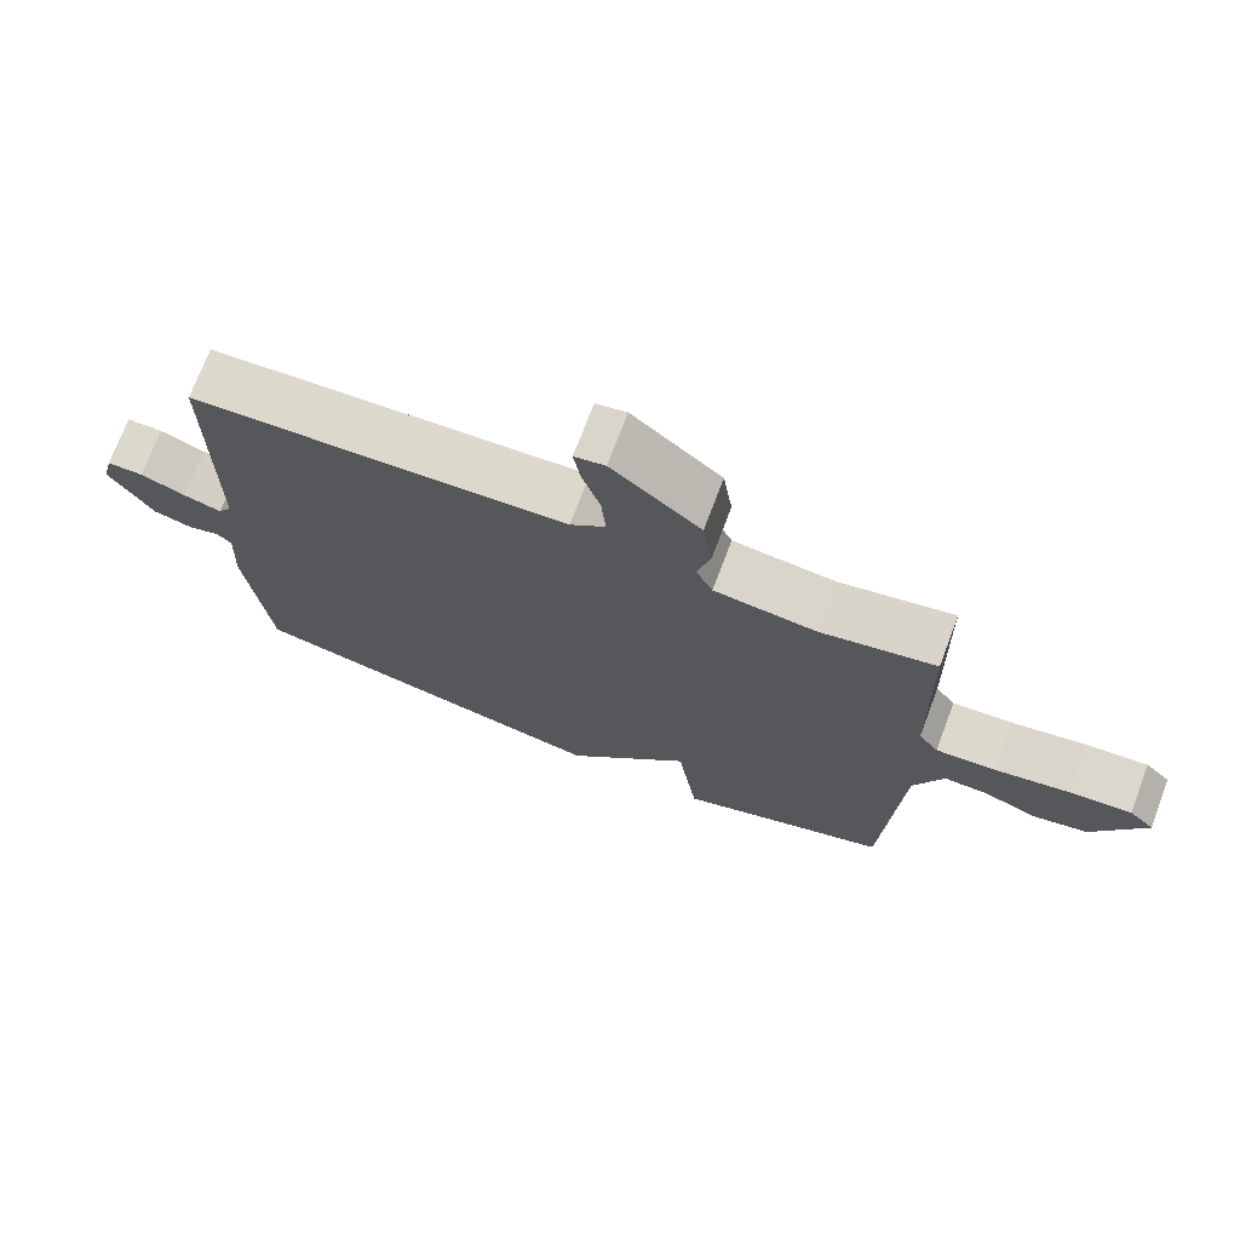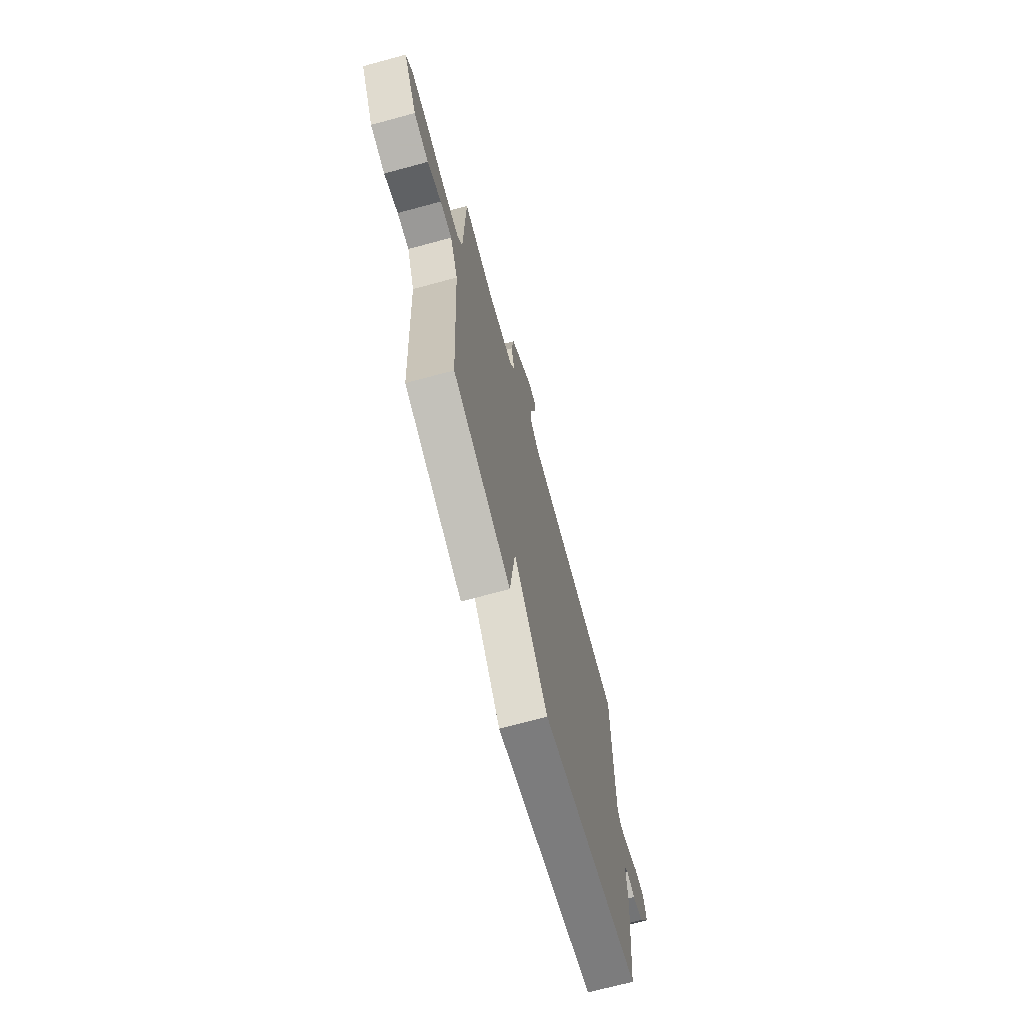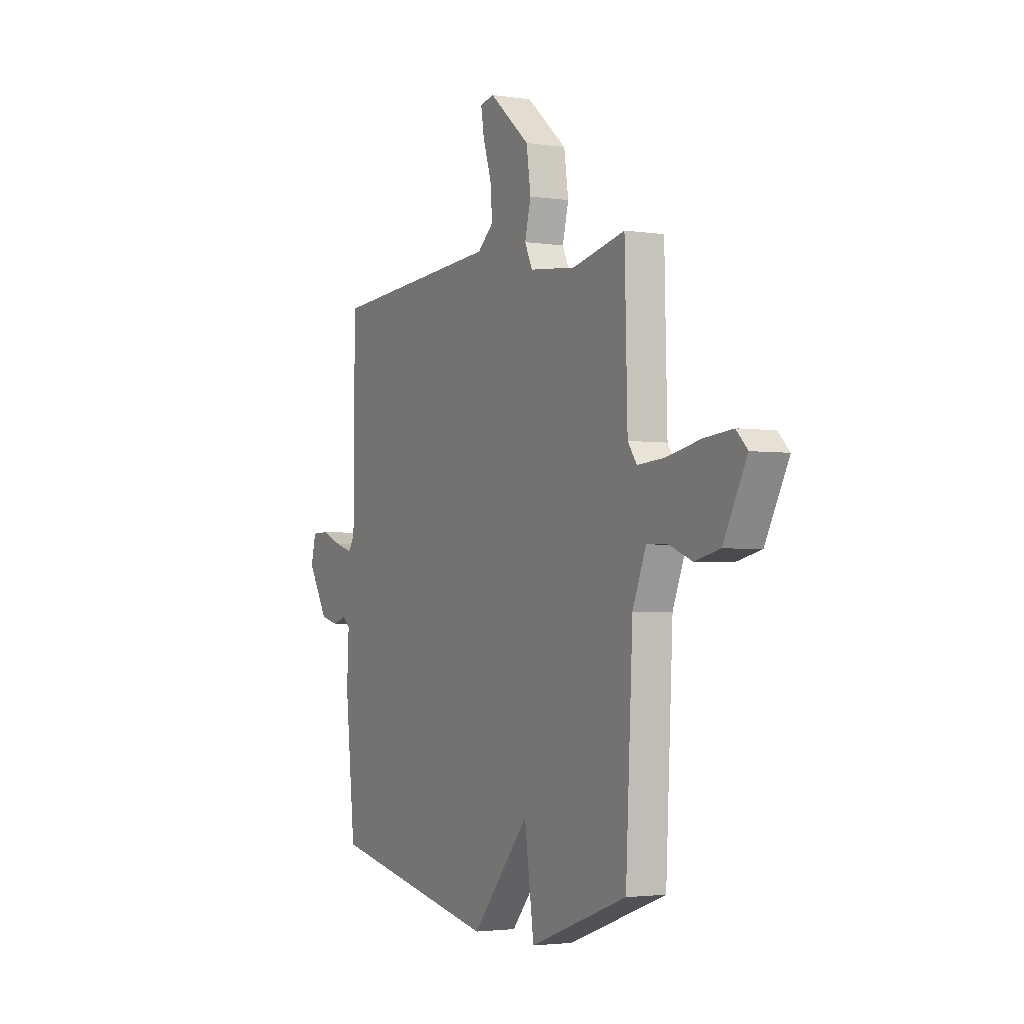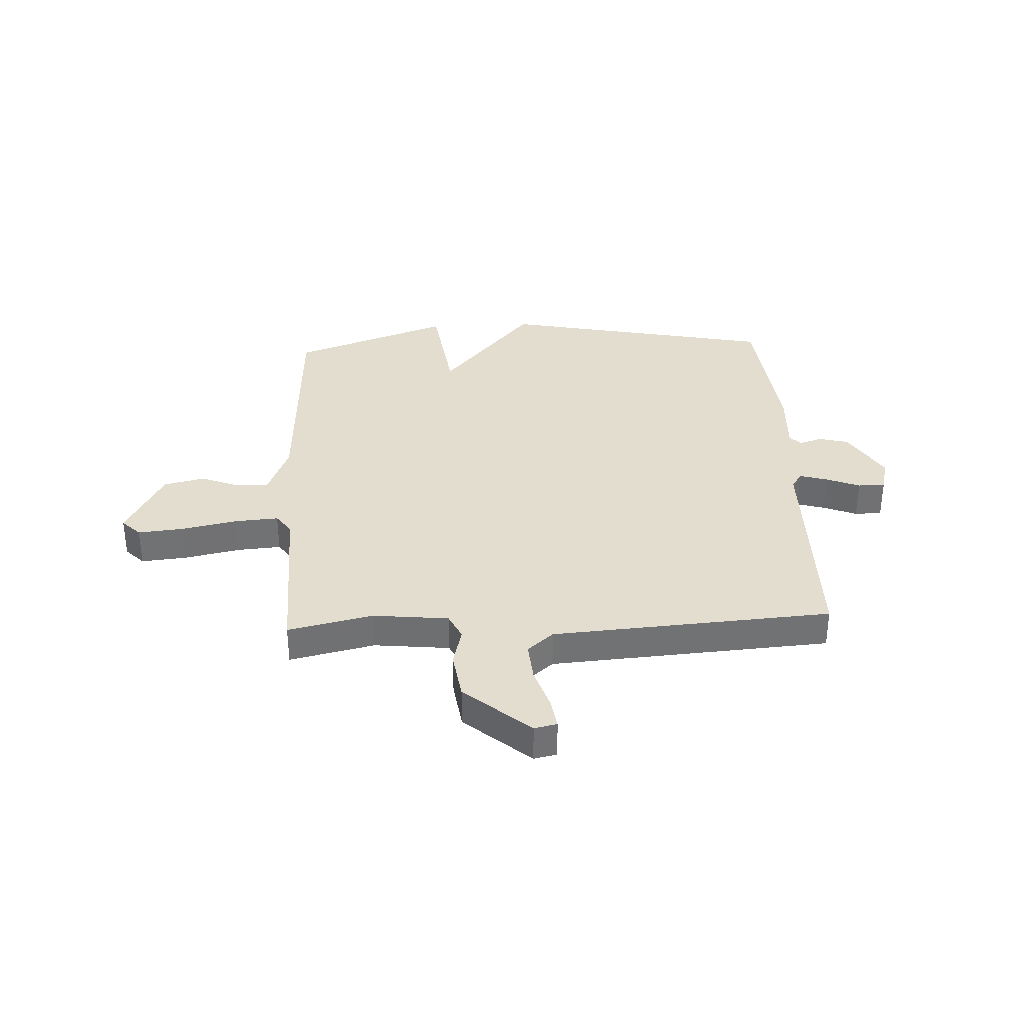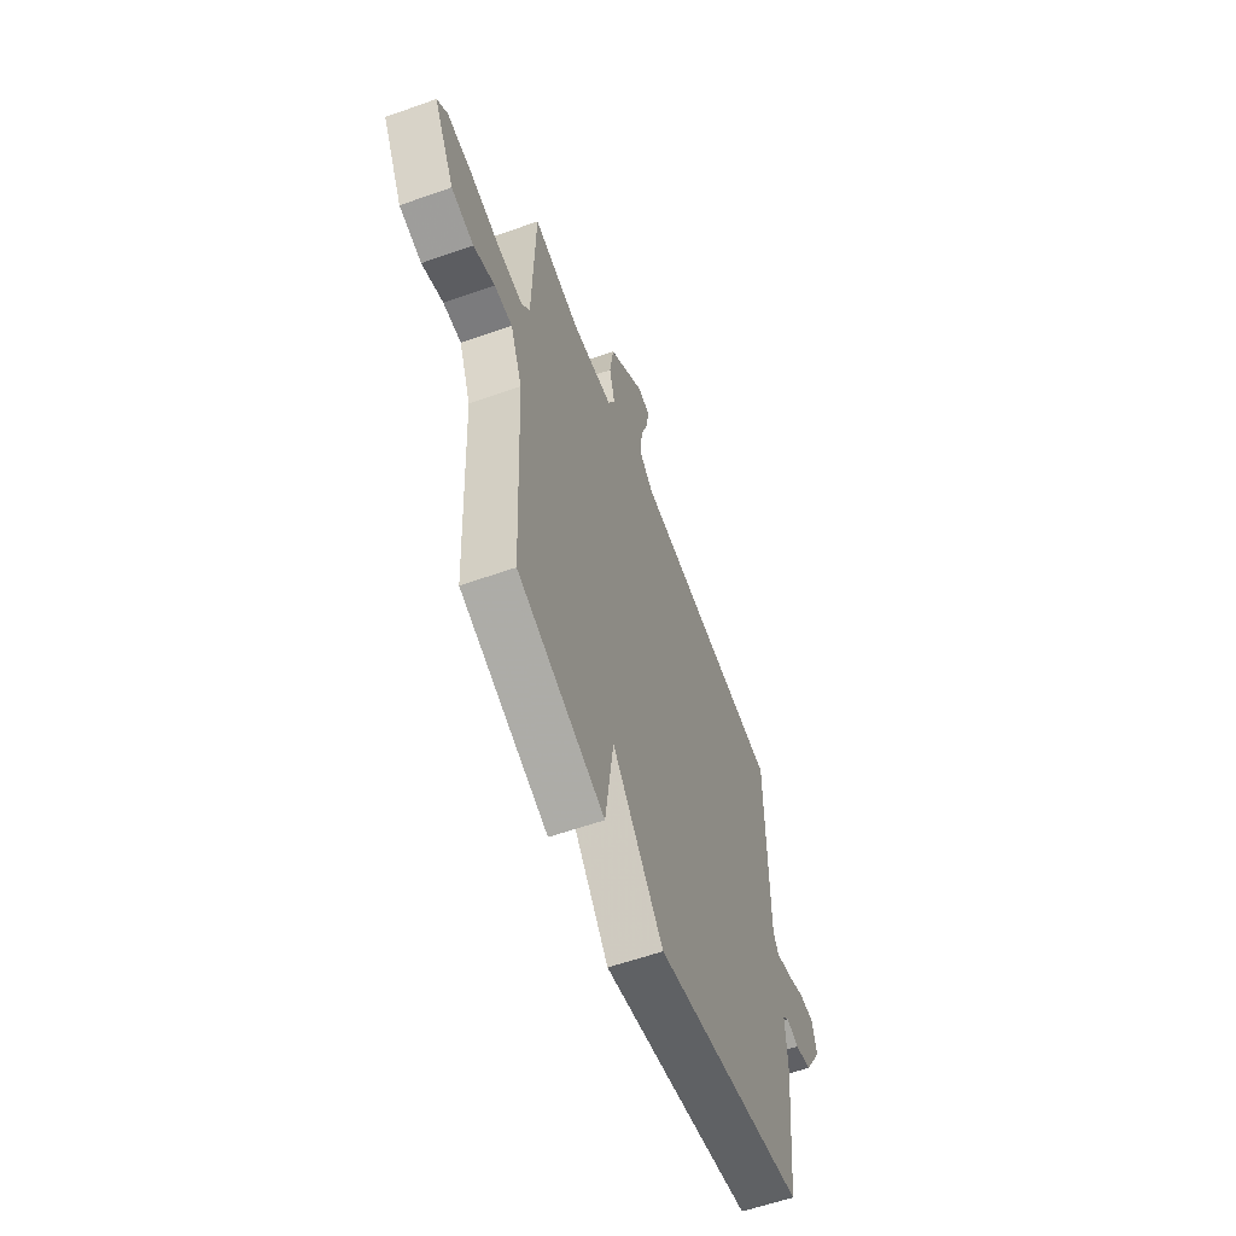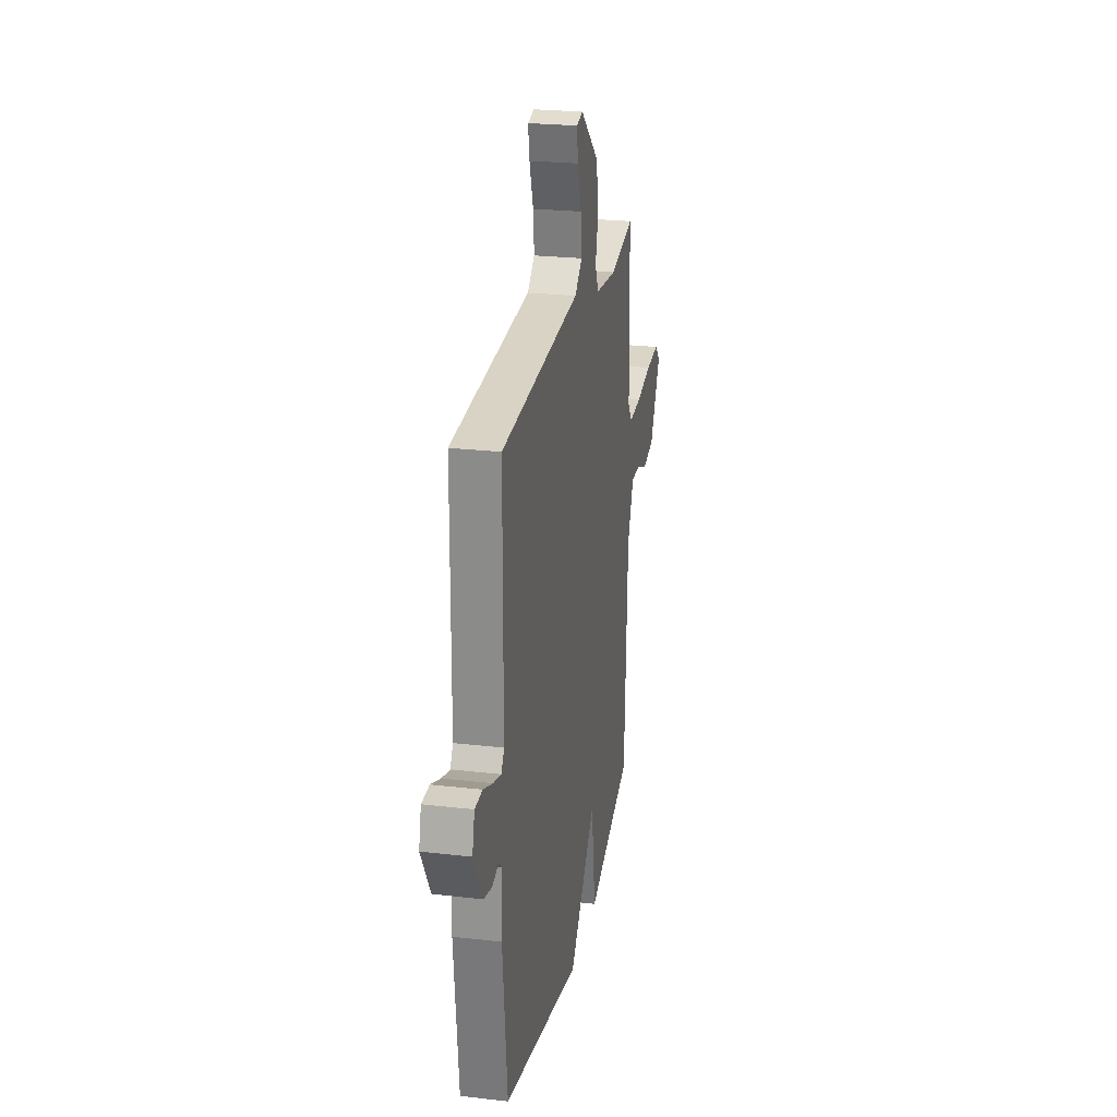
<metadata>
{"format":"obj","ext":"obj","renderer":"f3d","projection":"perspective","resolution":1024,"background":"white","views":[{"elev":72.8,"azim":-159.3,"up":"+Z"},{"elev":-69.8,"azim":-74.8,"up":"+Z"},{"elev":-2.8,"azim":-117.7,"up":"+Z"},{"elev":35.0,"azim":-2.8,"up":"+Y"},{"elev":-59.4,"azim":-70.0,"up":"+Z"},{"elev":24.5,"azim":100.8,"up":"+Z"}]}
</metadata>
<code>
v -0.5 0.07 -0.5
v -0.521 0.07 -0.075
v -0.561 0.07 0.024
v -0.621 0.07 0.023
v -0.692 0.07 -0.005
v -0.767 0.07 0.012
v -0.837 0.07 0.144
v -0.803 0.07 0.178
v -0.718 0.07 0.17
v -0.616 0.07 0.149
v -0.535 0.07 0.143
v -0.508 0.07 0.181
v -0.5 0.07 0.5
v -0.343 0.07 0.465
v -0.204 0.07 0.48
v -0.181 0.07 0.528
v -0.199 0.07 0.6
v -0.186 0.07 0.69
v -0.065 0.07 0.793
v -0.023 0.07 0.784
v -0.032 0.07 0.727
v -0.057 0.07 0.649
v -0.063 0.07 0.577
v -0.015 0.07 0.536
v 0.5 0.07 0.5
v 0.503 0.07 0.075
v 0.522 0.07 0.045
v 0.574 0.07 0.06
v 0.636 0.07 0.085
v 0.686 0.07 0.084
v 0.701 0.07 0.023
v 0.641 0.07 -0.077
v 0.587 0.07 -0.091
v 0.545 0.07 -0.078
v 0.524 0.07 -0.098
v 0.53 0.07 -0.213
v 0.5 0.07 -0.5
v -0.008 0.07 -0.605
v -0.18 0.07 -0.404
v -0.208 0.07 -0.605
v -0.5 0 -0.5
v -0.521 0 -0.075
v -0.561 0 0.024
v -0.621 0 0.023
v -0.692 0 -0.005
v -0.767 0 0.012
v -0.837 0 0.144
v -0.803 0 0.178
v -0.718 0 0.17
v -0.616 0 0.149
v -0.535 0 0.143
v -0.508 0 0.181
v -0.5 0 0.5
v -0.343 0 0.465
v -0.204 0 0.48
v -0.181 0 0.528
v -0.199 0 0.6
v -0.186 0 0.69
v -0.065 0 0.793
v -0.023 0 0.784
v -0.032 0 0.727
v -0.057 0 0.649
v -0.063 0 0.577
v -0.015 0 0.536
v 0.5 0 0.5
v 0.503 0 0.075
v 0.522 0 0.045
v 0.574 0 0.06
v 0.636 0 0.085
v 0.686 0 0.084
v 0.701 0 0.023
v 0.641 0 -0.077
v 0.587 0 -0.091
v 0.545 0 -0.078
v 0.524 0 -0.098
v 0.53 0 -0.213
v 0.5 0 -0.5
v -0.008 0 -0.605
v -0.18 0 -0.404
v -0.208 0 -0.605
f 39 40 1 2
f 37 38 39
f 36 37 39
f 35 36 39
f 39 2 3
f 35 39 3
f 34 35 3
f 32 33 34
f 31 32 34
f 30 31 34
f 29 30 34
f 28 29 34
f 27 28 34
f 26 27 34 3
f 26 3 4
f 25 26 4
f 24 25 4
f 23 24 4 5
f 20 21 22
f 19 20 22
f 18 19 22
f 17 18 22
f 16 17 22
f 15 16 22 23
f 12 13 14
f 12 14 15
f 11 12 15 23
f 8 9 10
f 7 8 10
f 6 7 10
f 5 6 10
f 5 10 11
f 5 11 23
f 42 41 80 79
f 79 78 77
f 79 77 76
f 79 76 75
f 43 42 79
f 43 79 75
f 43 75 74
f 74 73 72
f 74 72 71
f 74 71 70
f 74 70 69
f 74 69 68
f 74 68 67
f 43 74 67 66
f 44 43 66
f 44 66 65
f 44 65 64
f 45 44 64 63
f 62 61 60
f 62 60 59
f 62 59 58
f 62 58 57
f 62 57 56
f 63 62 56 55
f 54 53 52
f 55 54 52
f 63 55 52 51
f 50 49 48
f 50 48 47
f 50 47 46
f 50 46 45
f 51 50 45
f 63 51 45
f 1 41 42 2
f 2 42 43 3
f 3 43 44 4
f 4 44 45 5
f 5 45 46 6
f 6 46 47 7
f 7 47 48 8
f 8 48 49 9
f 9 49 50 10
f 10 50 51 11
f 11 51 52 12
f 12 52 53 13
f 13 53 54 14
f 14 54 55 15
f 15 55 56 16
f 16 56 57 17
f 17 57 58 18
f 18 58 59 19
f 19 59 60 20
f 20 60 61 21
f 21 61 62 22
f 22 62 63 23
f 23 63 64 24
f 24 64 65 25
f 25 65 66 26
f 26 66 67 27
f 27 67 68 28
f 28 68 69 29
f 29 69 70 30
f 30 70 71 31
f 31 71 72 32
f 32 72 73 33
f 33 73 74 34
f 34 74 75 35
f 35 75 76 36
f 36 76 77 37
f 37 77 78 38
f 38 78 79 39
f 39 79 80 40
f 40 80 41 1

</code>
